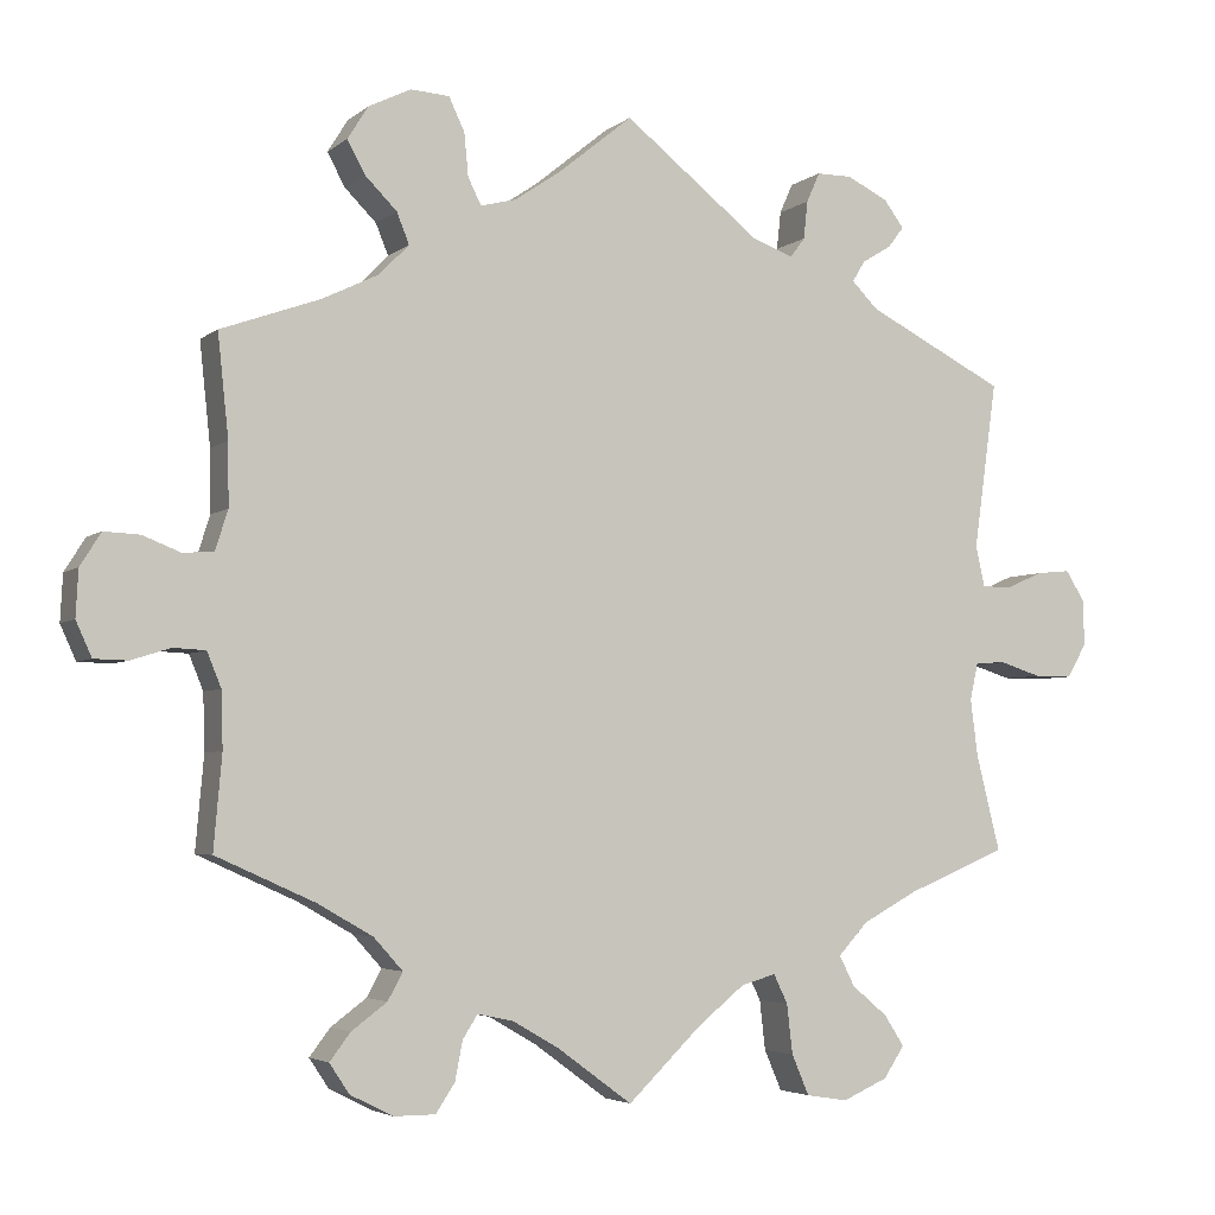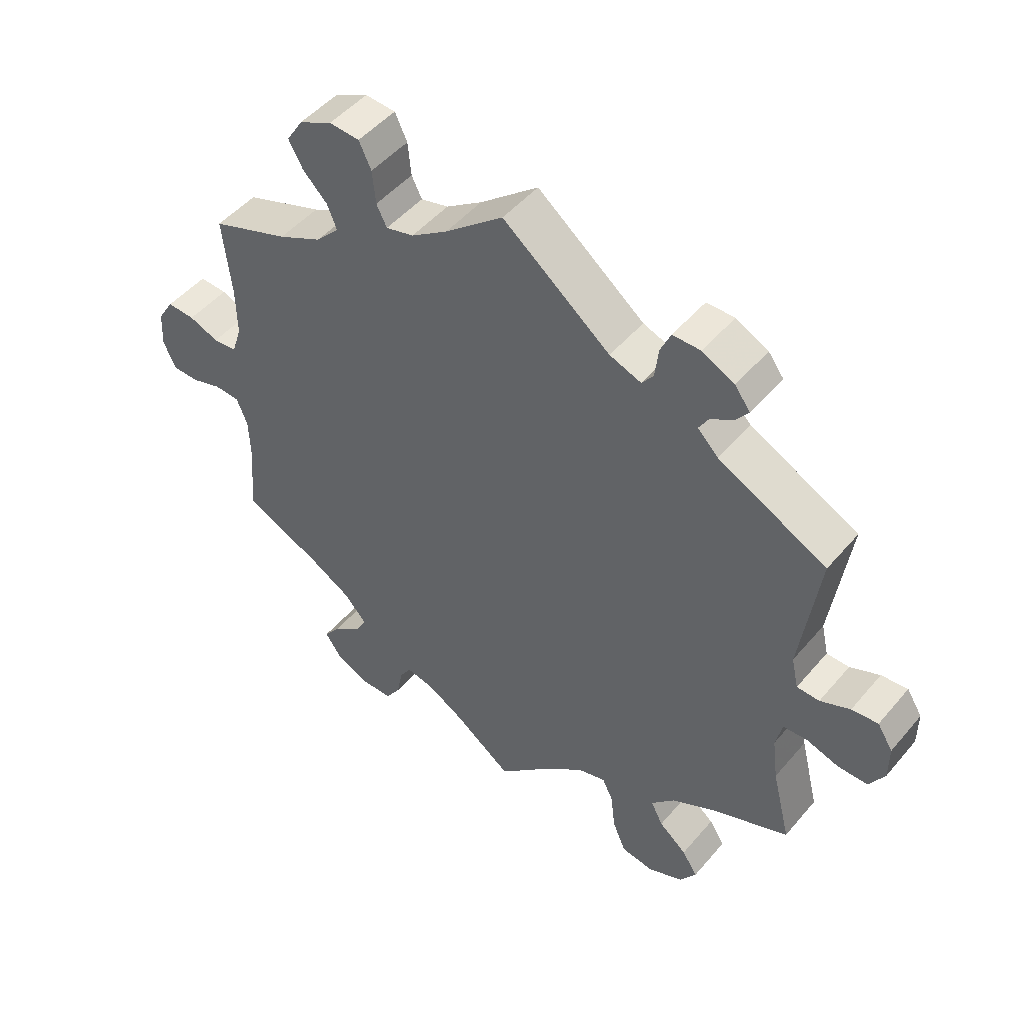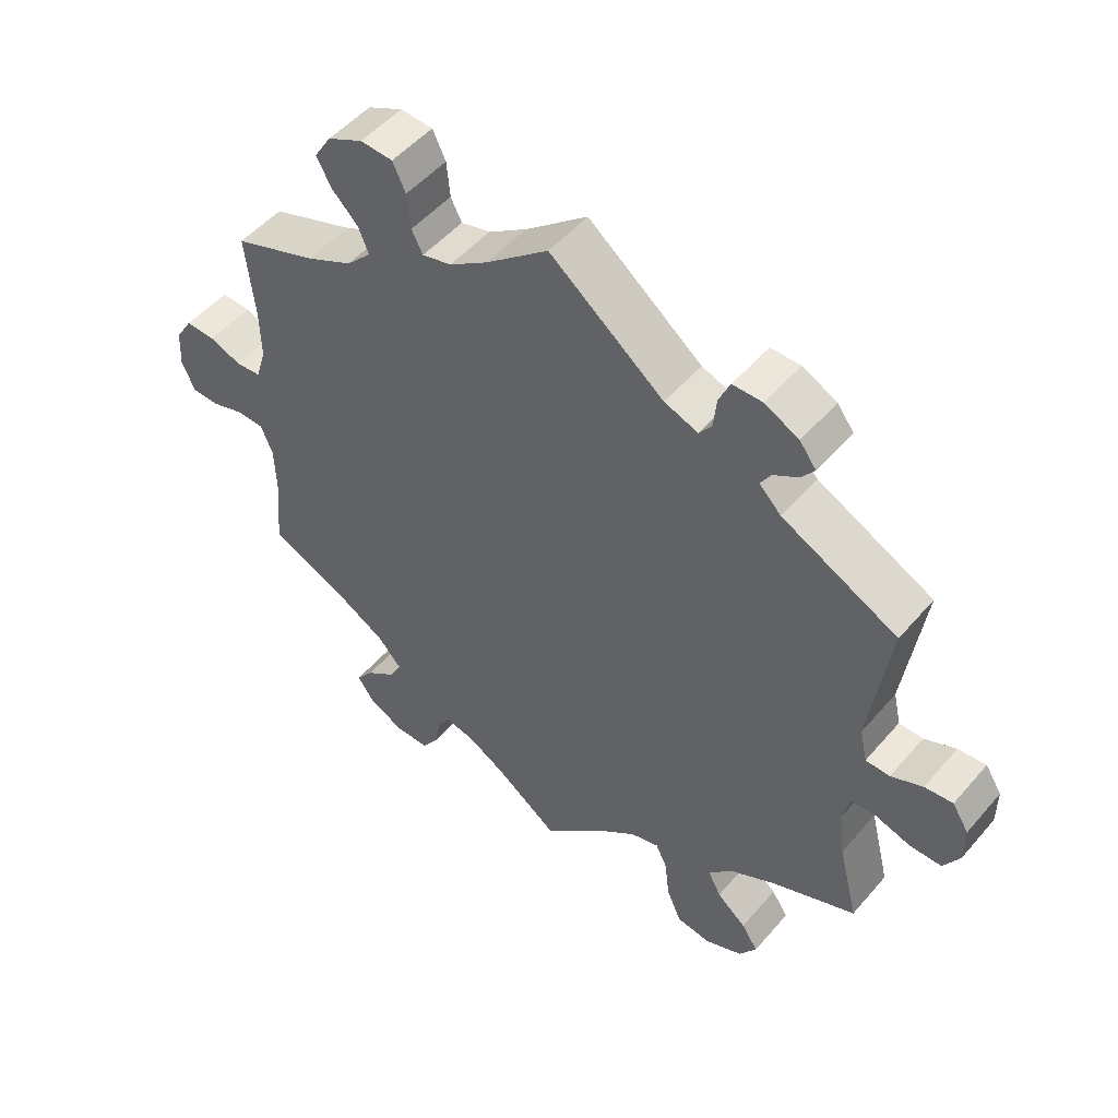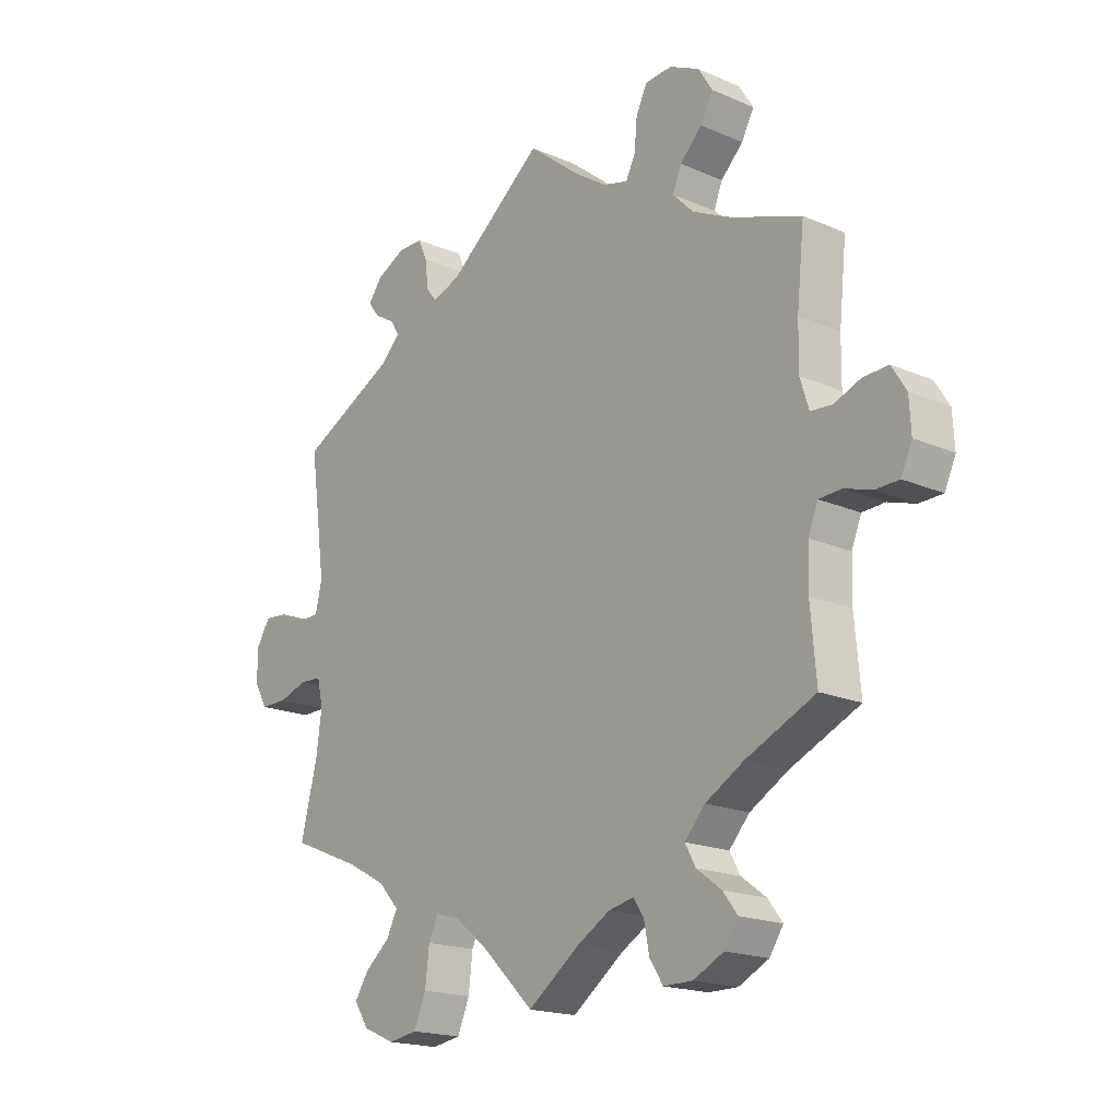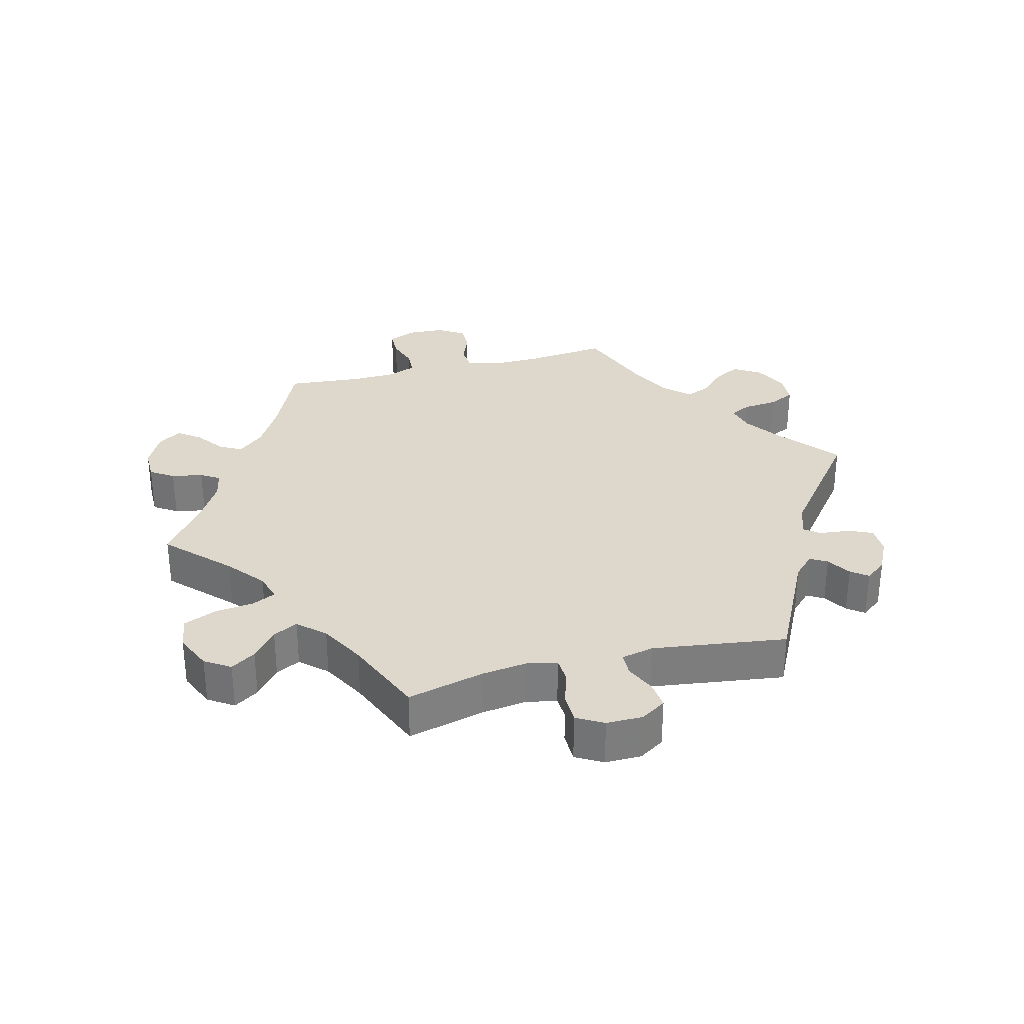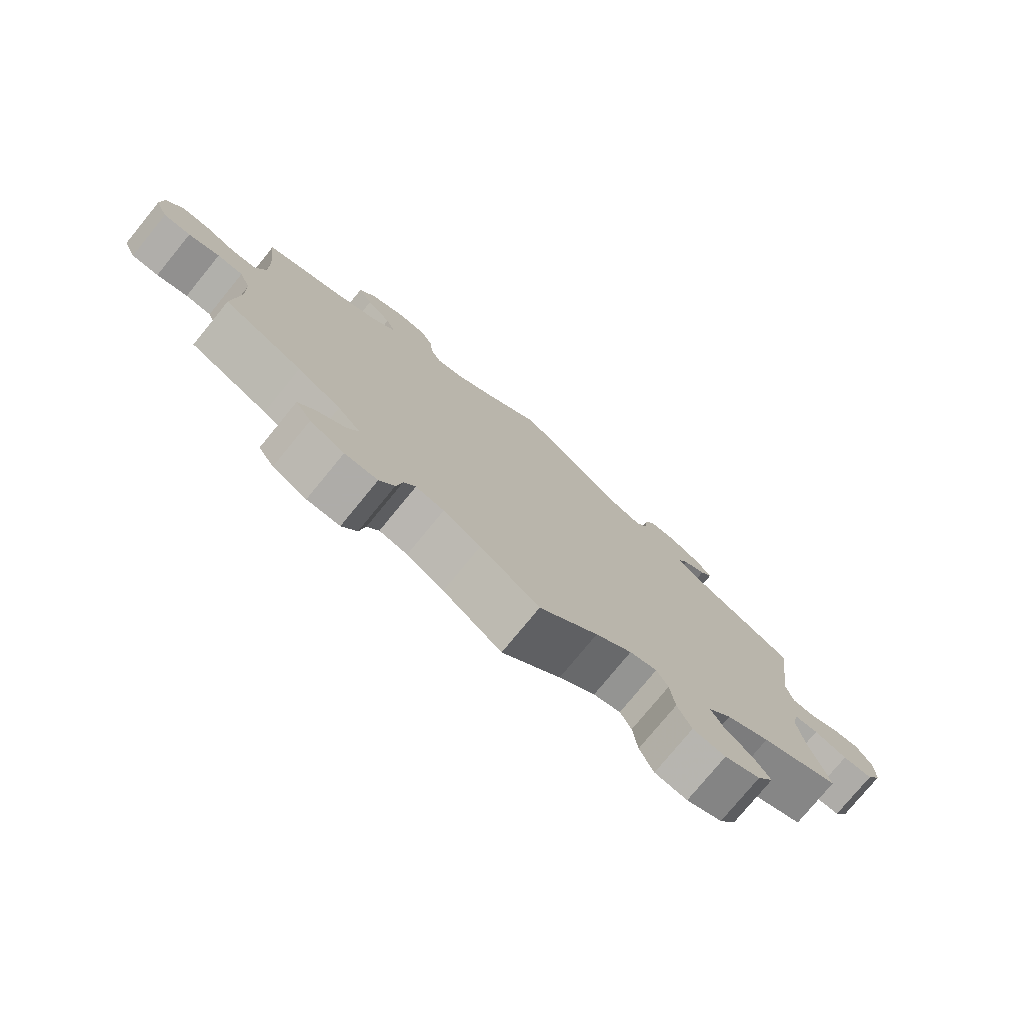
<metadata>
{"format":"obj","ext":"obj","renderer":"f3d","projection":"perspective","resolution":1024,"background":"white","views":[{"elev":-4.1,"azim":155.6,"up":"+Z"},{"elev":48.7,"azim":-141.7,"up":"+Z"},{"elev":50.7,"azim":-140.9,"up":"+Z"},{"elev":-18.5,"azim":50.3,"up":"+Z"},{"elev":31.2,"azim":-104.6,"up":"+Y"},{"elev":-77.0,"azim":140.7,"up":"+Z"}]}
</metadata>
<code>
v -0.472 0.07 -0.173
v -0.463 0.07 -0.104
v -0.473 0.07 -0.059
v -0.51 0.07 -0.057
v -0.561 0.07 -0.073
v -0.607 0.07 -0.073
v -0.63 0.07 -0.033
v -0.63 0.07 0.022
v -0.606 0.07 0.06
v -0.565 0.07 0.056
v -0.519 0.07 0.036
v -0.484 0.07 0.037
v -0.473 0.07 0.086
v -0.501 0.07 0.288
v -0.333 0.07 0.373
v -0.301 0.07 0.405
v -0.316 0.07 0.43
v -0.352 0.07 0.452
v -0.371 0.07 0.477
v -0.347 0.07 0.509
v -0.297 0.07 0.534
v -0.254 0.07 0.534
v -0.238 0.07 0.498
v -0.233 0.07 0.452
v -0.215 0.07 0.428
v -0.166 0.07 0.446
v 0 0.07 0.577
v 0.09 0.07 0.504
v 0.146 0.07 0.466
v 0.189 0.07 0.455
v 0.205 0.07 0.487
v 0.21 0.07 0.539
v 0.229 0.07 0.579
v 0.276 0.07 0.582
v 0.327 0.07 0.557
v 0.352 0.07 0.517
v 0.33 0.07 0.477
v 0.292 0.07 0.439
v 0.277 0.07 0.402
v 0.313 0.07 0.365
v 0.381 0.07 0.332
v 0.501 0.07 0.289
v 0.488 0.07 0.166
v 0.487 0.07 0.091
v 0.502 0.07 0.043
v 0.539 0.07 0.04
v 0.585 0.07 0.058
v 0.628 0.07 0.06
v 0.653 0.07 0.02
v 0.656 0.07 -0.036
v 0.637 0.07 -0.078
v 0.596 0.07 -0.079
v 0.549 0.07 -0.064
v 0.51 0.07 -0.066
v 0.493 0.07 -0.108
v 0.491 0.07 -0.176
v 0.501 0.07 -0.289
v 0.381 0.07 -0.343
v 0.315 0.07 -0.381
v 0.28 0.07 -0.42
v 0.298 0.07 -0.453
v 0.341 0.07 -0.485
v 0.366 0.07 -0.518
v 0.342 0.07 -0.554
v 0.29 0.07 -0.58
v 0.24 0.07 -0.58
v 0.217 0.07 -0.545
v 0.208 0.07 -0.498
v 0.19 0.07 -0.47
v 0.147 0.07 -0.479
v 0.09 0.07 -0.512
v 0 0.07 -0.578
v -0.09 0.07 -0.491
v -0.146 0.07 -0.446
v -0.188 0.07 -0.434
v -0.205 0.07 -0.469
v -0.212 0.07 -0.529
v -0.233 0.07 -0.578
v -0.283 0.07 -0.586
v -0.338 0.07 -0.562
v -0.363 0.07 -0.524
v -0.339 0.07 -0.487
v -0.296 0.07 -0.451
v -0.277 0.07 -0.414
v -0.313 0.07 -0.375
v -0.38 0.07 -0.339
v -0.501 0.07 -0.289
v -0.472 0 -0.173
v -0.463 0 -0.104
v -0.473 0 -0.059
v -0.51 0 -0.057
v -0.561 0 -0.073
v -0.607 0 -0.073
v -0.63 0 -0.033
v -0.63 0 0.022
v -0.606 0 0.06
v -0.565 0 0.056
v -0.519 0 0.036
v -0.484 0 0.037
v -0.473 0 0.086
v -0.501 0 0.288
v -0.333 0 0.373
v -0.301 0 0.405
v -0.316 0 0.43
v -0.352 0 0.452
v -0.371 0 0.477
v -0.347 0 0.509
v -0.297 0 0.534
v -0.254 0 0.534
v -0.238 0 0.498
v -0.233 0 0.452
v -0.215 0 0.428
v -0.166 0 0.446
v 0 0 0.577
v 0.09 0 0.504
v 0.146 0 0.466
v 0.189 0 0.455
v 0.205 0 0.487
v 0.21 0 0.539
v 0.229 0 0.579
v 0.276 0 0.582
v 0.327 0 0.557
v 0.352 0 0.517
v 0.33 0 0.477
v 0.292 0 0.439
v 0.277 0 0.402
v 0.313 0 0.365
v 0.381 0 0.332
v 0.501 0 0.289
v 0.488 0 0.166
v 0.487 0 0.091
v 0.502 0 0.043
v 0.539 0 0.04
v 0.585 0 0.058
v 0.628 0 0.06
v 0.653 0 0.02
v 0.656 0 -0.036
v 0.637 0 -0.078
v 0.596 0 -0.079
v 0.549 0 -0.064
v 0.51 0 -0.066
v 0.493 0 -0.108
v 0.491 0 -0.176
v 0.501 0 -0.289
v 0.381 0 -0.343
v 0.315 0 -0.381
v 0.28 0 -0.42
v 0.298 0 -0.453
v 0.341 0 -0.485
v 0.366 0 -0.518
v 0.342 0 -0.554
v 0.29 0 -0.58
v 0.24 0 -0.58
v 0.217 0 -0.545
v 0.208 0 -0.498
v 0.19 0 -0.47
v 0.147 0 -0.479
v 0.09 0 -0.512
v 0 0 -0.578
v -0.09 0 -0.491
v -0.146 0 -0.446
v -0.188 0 -0.434
v -0.205 0 -0.469
v -0.212 0 -0.529
v -0.233 0 -0.578
v -0.283 0 -0.586
v -0.338 0 -0.562
v -0.363 0 -0.524
v -0.339 0 -0.487
v -0.296 0 -0.451
v -0.277 0 -0.414
v -0.313 0 -0.375
v -0.38 0 -0.339
v -0.501 0 -0.289
f 86 87 1
f 85 86 1 2
f 84 85 2 3
f 80 81 82 83
f 80 83 84
f 79 80 84
f 76 77 78 79
f 75 76 79 84
f 71 72 73
f 70 71 73 74
f 69 70 74 75
f 65 66 67 68
f 65 68 69
f 64 65 69
f 61 62 63 64
f 60 61 64 69
f 59 60 69 75
f 56 57 58
f 55 56 58 59
f 54 55 59 75
f 50 51 52 53
f 50 53 54
f 49 50 54
f 46 47 48 49
f 45 46 49 54
f 44 45 54 75
f 41 42 43
f 40 41 43 44
f 39 40 44 75
f 35 36 37 38
f 31 32 33 34
f 30 31 34 35
f 26 27 28
f 25 26 28 29
f 21 22 23 24
f 21 24 25
f 20 21 25
f 17 18 19 20
f 16 17 20 25
f 15 16 25 29
f 13 14 15 29
f 8 9 10 11
f 8 11 12
f 7 8 12
f 4 5 6 7
f 3 4 7 12
f 30 35 38 39
f 30 39 75 84
f 13 29 30 84
f 3 12 13 84
f 88 174 173
f 89 88 173 172
f 90 89 172 171
f 170 169 168 167
f 171 170 167
f 171 167 166
f 166 165 164 163
f 171 166 163 162
f 160 159 158
f 161 160 158 157
f 162 161 157 156
f 155 154 153 152
f 156 155 152
f 156 152 151
f 151 150 149 148
f 156 151 148 147
f 162 156 147 146
f 145 144 143
f 146 145 143 142
f 162 146 142 141
f 140 139 138 137
f 141 140 137
f 141 137 136
f 136 135 134 133
f 141 136 133 132
f 162 141 132 131
f 130 129 128
f 131 130 128 127
f 162 131 127 126
f 125 124 123 122
f 121 120 119 118
f 122 121 118 117
f 115 114 113
f 116 115 113 112
f 111 110 109 108
f 112 111 108
f 112 108 107
f 107 106 105 104
f 112 107 104 103
f 116 112 103 102
f 116 102 101 100
f 98 97 96 95
f 99 98 95
f 99 95 94
f 94 93 92 91
f 99 94 91 90
f 126 125 122 117
f 171 162 126 117
f 171 117 116 100
f 171 100 99 90
f 1 88 89 2
f 2 89 90 3
f 3 90 91 4
f 4 91 92 5
f 5 92 93 6
f 6 93 94 7
f 7 94 95 8
f 8 95 96 9
f 9 96 97 10
f 10 97 98 11
f 11 98 99 12
f 12 99 100 13
f 13 100 101 14
f 14 101 102 15
f 15 102 103 16
f 16 103 104 17
f 17 104 105 18
f 18 105 106 19
f 19 106 107 20
f 20 107 108 21
f 21 108 109 22
f 22 109 110 23
f 23 110 111 24
f 24 111 112 25
f 25 112 113 26
f 26 113 114 27
f 27 114 115 28
f 28 115 116 29
f 29 116 117 30
f 30 117 118 31
f 31 118 119 32
f 32 119 120 33
f 33 120 121 34
f 34 121 122 35
f 35 122 123 36
f 36 123 124 37
f 37 124 125 38
f 38 125 126 39
f 39 126 127 40
f 40 127 128 41
f 41 128 129 42
f 42 129 130 43
f 43 130 131 44
f 44 131 132 45
f 45 132 133 46
f 46 133 134 47
f 47 134 135 48
f 48 135 136 49
f 49 136 137 50
f 50 137 138 51
f 51 138 139 52
f 52 139 140 53
f 53 140 141 54
f 54 141 142 55
f 55 142 143 56
f 56 143 144 57
f 57 144 145 58
f 58 145 146 59
f 59 146 147 60
f 60 147 148 61
f 61 148 149 62
f 62 149 150 63
f 63 150 151 64
f 64 151 152 65
f 65 152 153 66
f 66 153 154 67
f 67 154 155 68
f 68 155 156 69
f 69 156 157 70
f 70 157 158 71
f 71 158 159 72
f 72 159 160 73
f 73 160 161 74
f 74 161 162 75
f 75 162 163 76
f 76 163 164 77
f 77 164 165 78
f 78 165 166 79
f 79 166 167 80
f 80 167 168 81
f 81 168 169 82
f 82 169 170 83
f 83 170 171 84
f 84 171 172 85
f 85 172 173 86
f 86 173 174 87
f 87 174 88 1

</code>
